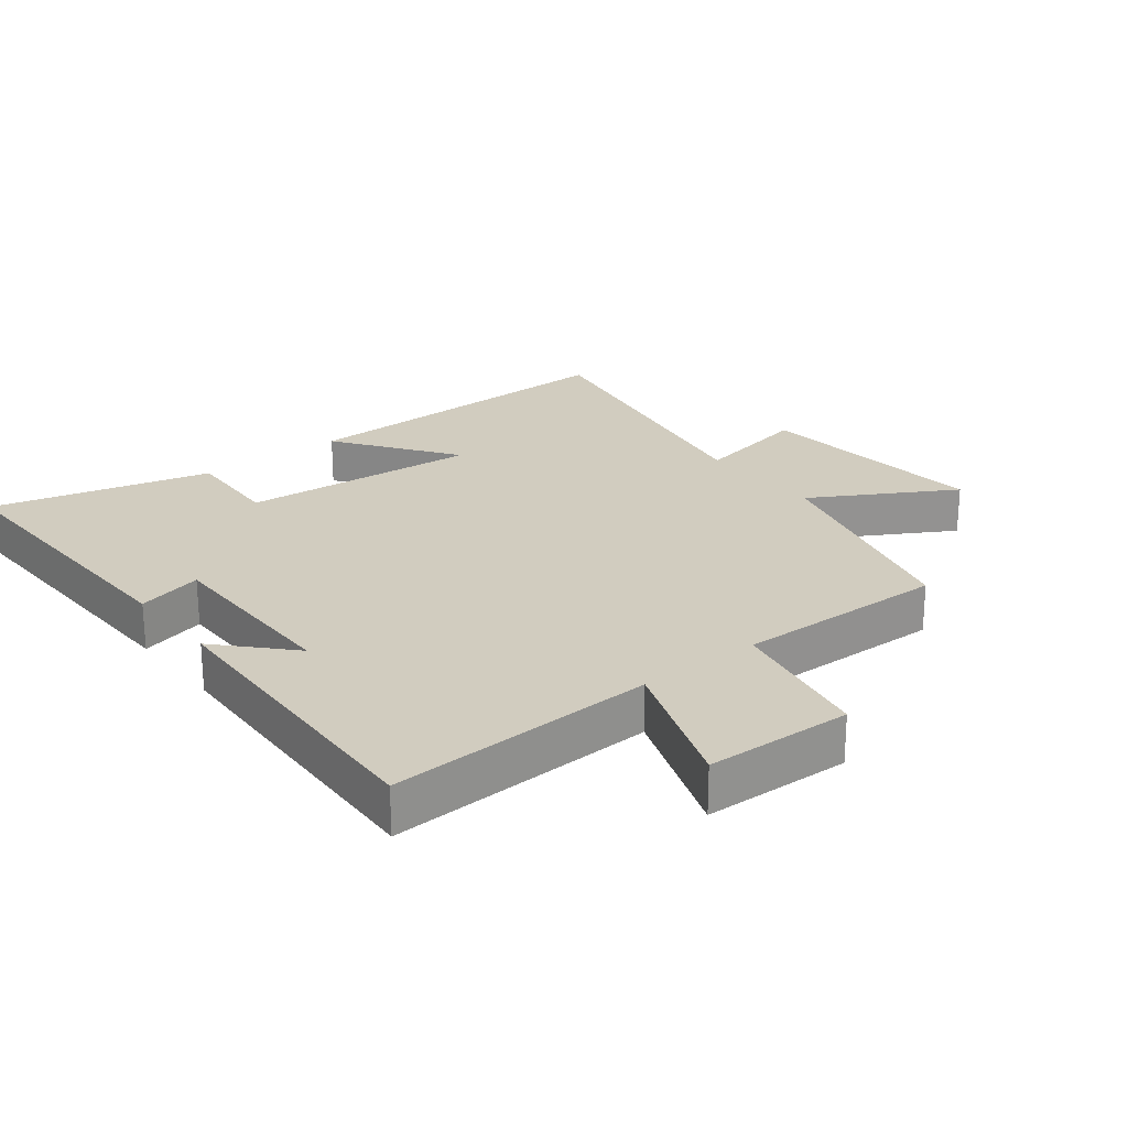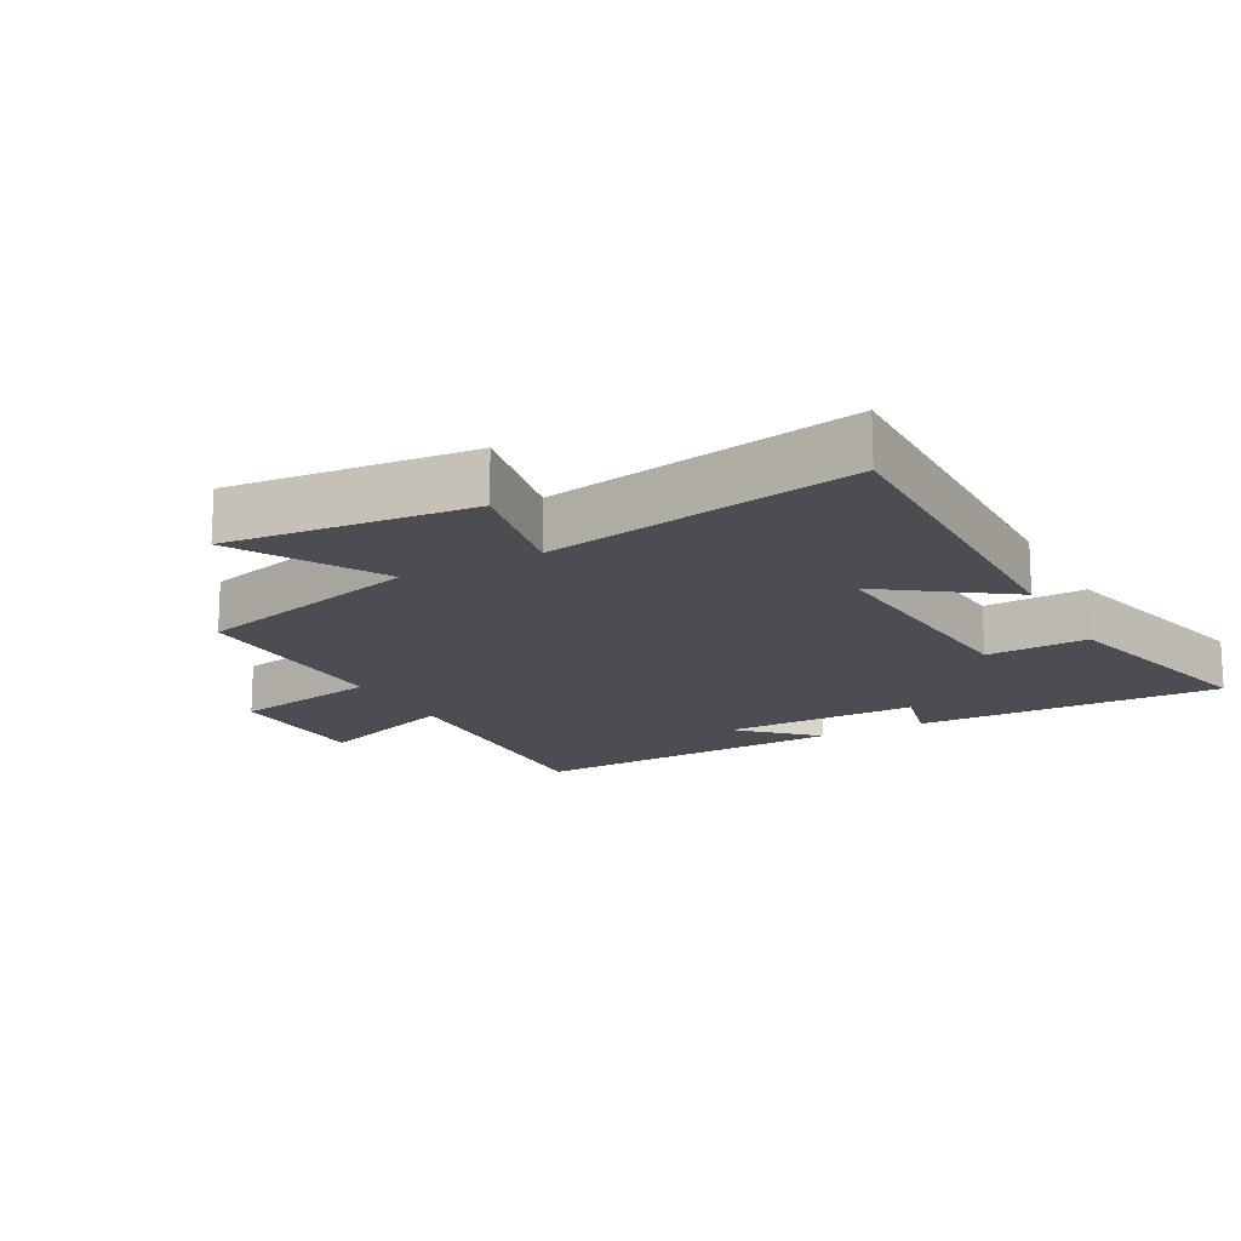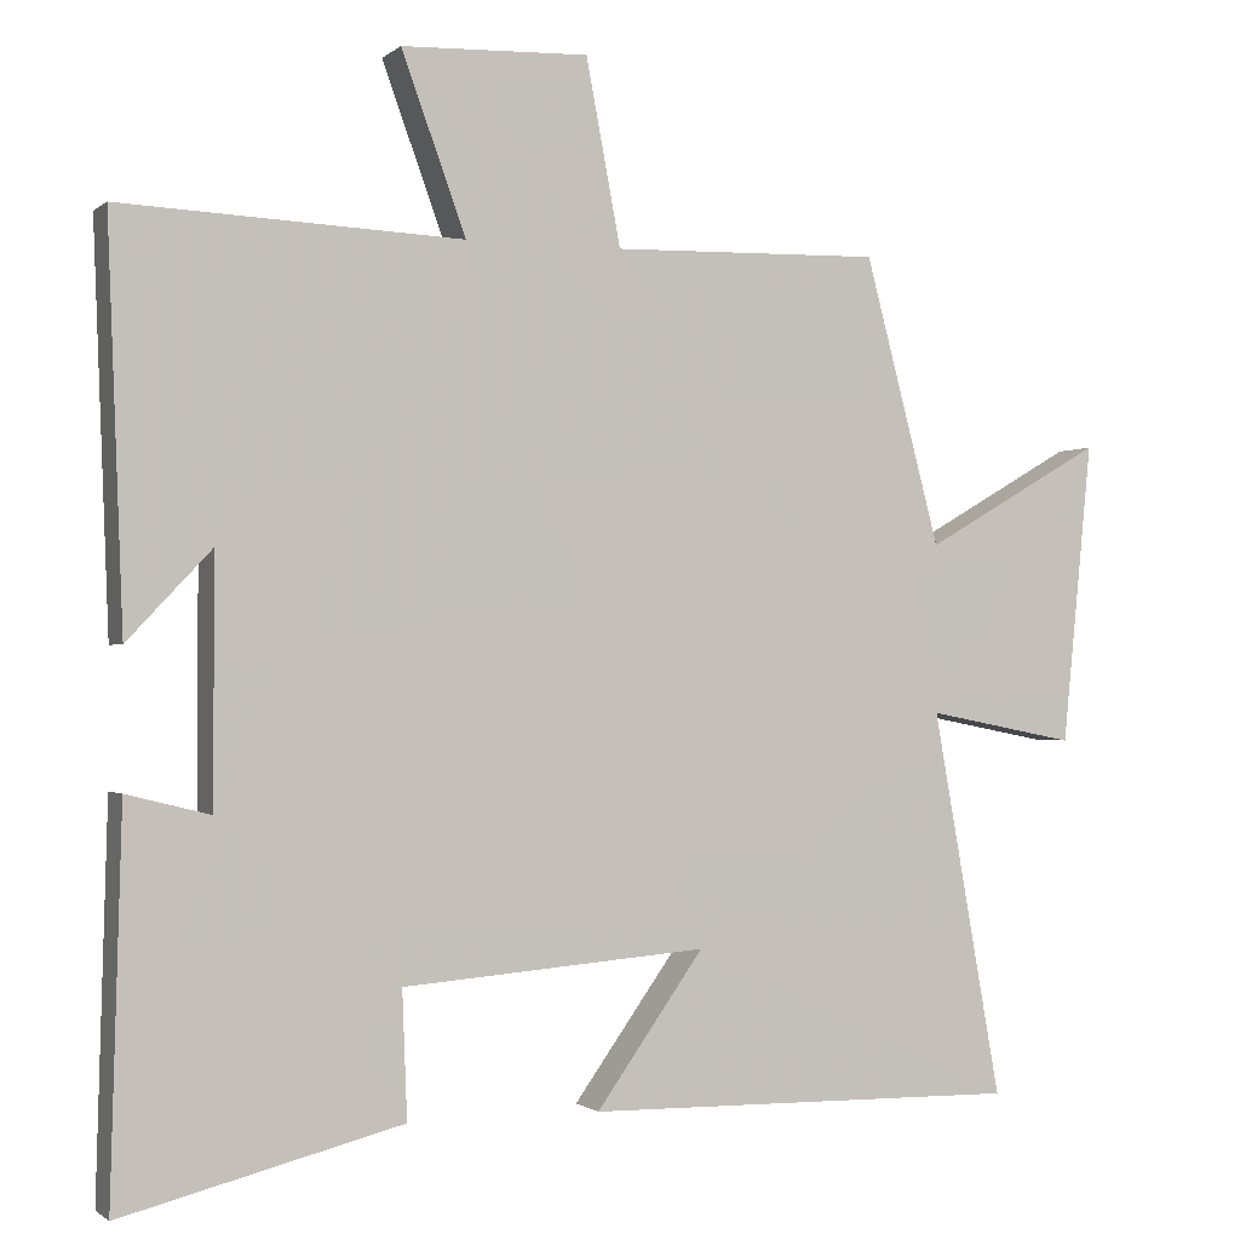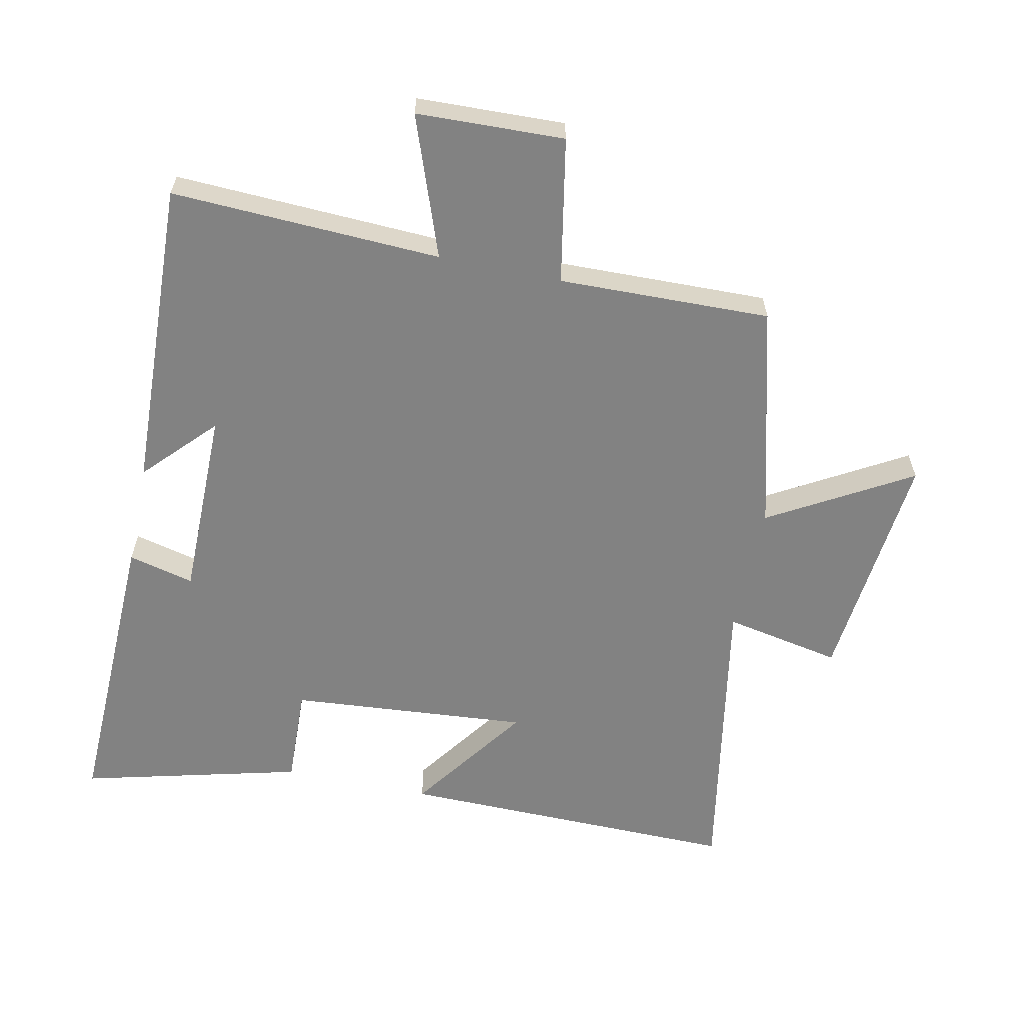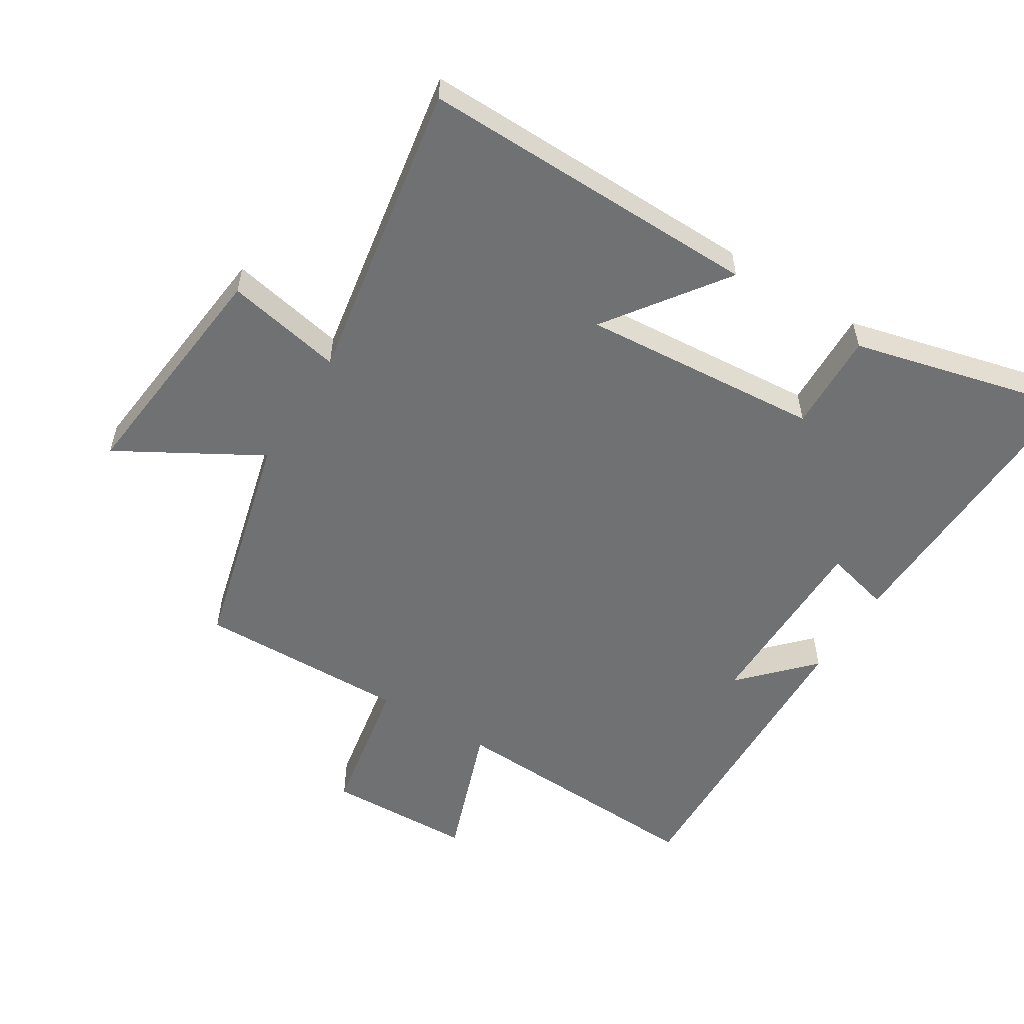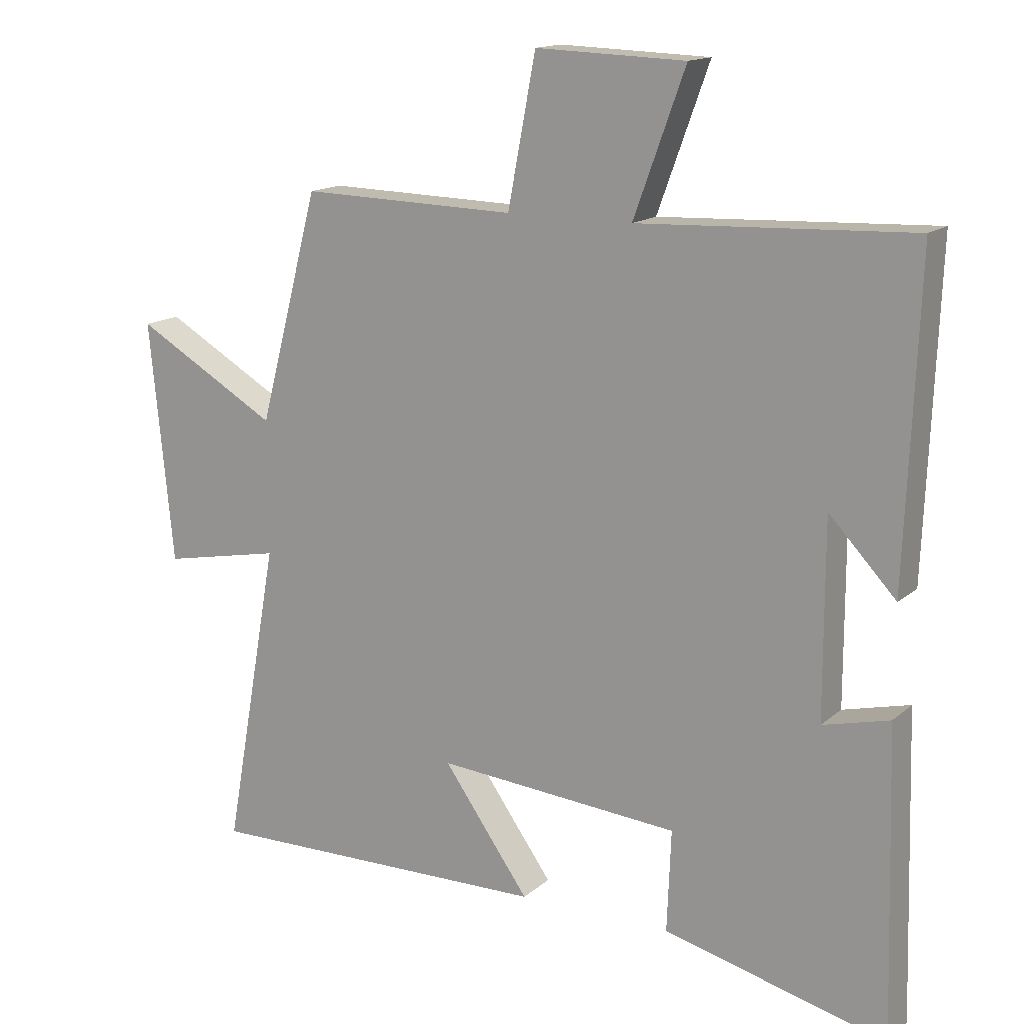
<metadata>
{"format":"obj","ext":"obj","renderer":"f3d","projection":"perspective","resolution":1024,"background":"white","views":[{"elev":23.9,"azim":-38.1,"up":"+Y"},{"elev":-16.4,"azim":118.4,"up":"+Y"},{"elev":-1.1,"azim":-22.5,"up":"+Z"},{"elev":-60.7,"azim":-11.9,"up":"+Y"},{"elev":-55.1,"azim":147.9,"up":"+Y"},{"elev":15.0,"azim":-149.6,"up":"+Z"}]}
</metadata>
<code>
v -0.519 0.07 0.518
v -0.106 0.07 0.5
v -0.184 0.07 0.715
v 0.042 0.07 0.723
v 0.084 0.07 0.5
v 0.409 0.07 0.508
v 0.5 0.07 0.162
v 0.716 0.07 0.287
v 0.68 0.07 -0.077
v 0.5 0.07 -0.042
v 0.583 0.07 -0.507
v 0.057 0.07 -0.5
v 0.187 0.07 -0.317
v -0.181 0.07 -0.347
v -0.175 0.07 -0.5
v -0.513 0.07 -0.586
v -0.5 0.07 -0.125
v -0.399 0.07 -0.15
v -0.399 0.07 0.144
v -0.5 0.07 0.037
v -0.519 0 0.518
v -0.106 0 0.5
v -0.184 0 0.715
v 0.042 0 0.723
v 0.084 0 0.5
v 0.409 0 0.508
v 0.5 0 0.162
v 0.716 0 0.287
v 0.68 0 -0.077
v 0.5 0 -0.042
v 0.583 0 -0.507
v 0.057 0 -0.5
v 0.187 0 -0.317
v -0.181 0 -0.347
v -0.175 0 -0.5
v -0.513 0 -0.586
v -0.5 0 -0.125
v -0.399 0 -0.15
v -0.399 0 0.144
v -0.5 0 0.037
f 19 20 1 2
f 18 19 2
f 15 16 17 18
f 14 15 18
f 13 14 18 2
f 10 11 12 13
f 10 13 2
f 7 8 9 10
f 5 6 7 10
f 5 10 2 3
f 3 4 5
f 22 21 40 39
f 22 39 38
f 38 37 36 35
f 38 35 34
f 22 38 34 33
f 33 32 31 30
f 22 33 30
f 30 29 28 27
f 30 27 26 25
f 23 22 30 25
f 25 24 23
f 1 21 22 2
f 2 22 23 3
f 3 23 24 4
f 4 24 25 5
f 5 25 26 6
f 6 26 27 7
f 7 27 28 8
f 8 28 29 9
f 9 29 30 10
f 10 30 31 11
f 11 31 32 12
f 12 32 33 13
f 13 33 34 14
f 14 34 35 15
f 15 35 36 16
f 16 36 37 17
f 17 37 38 18
f 18 38 39 19
f 19 39 40 20
f 20 40 21 1

</code>
